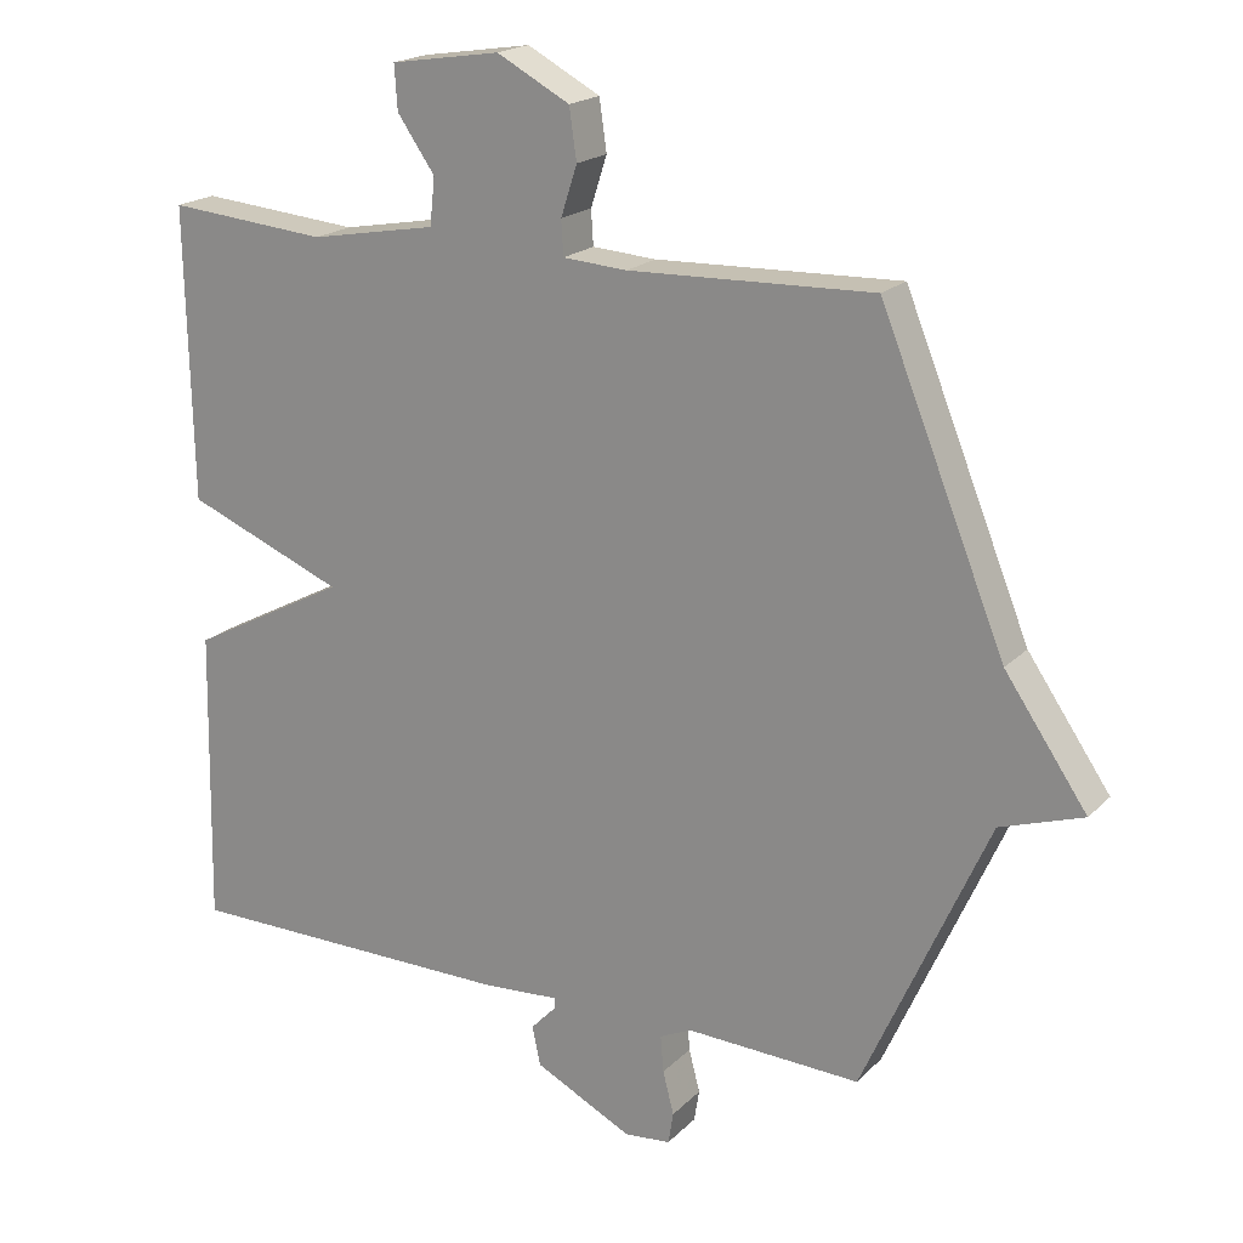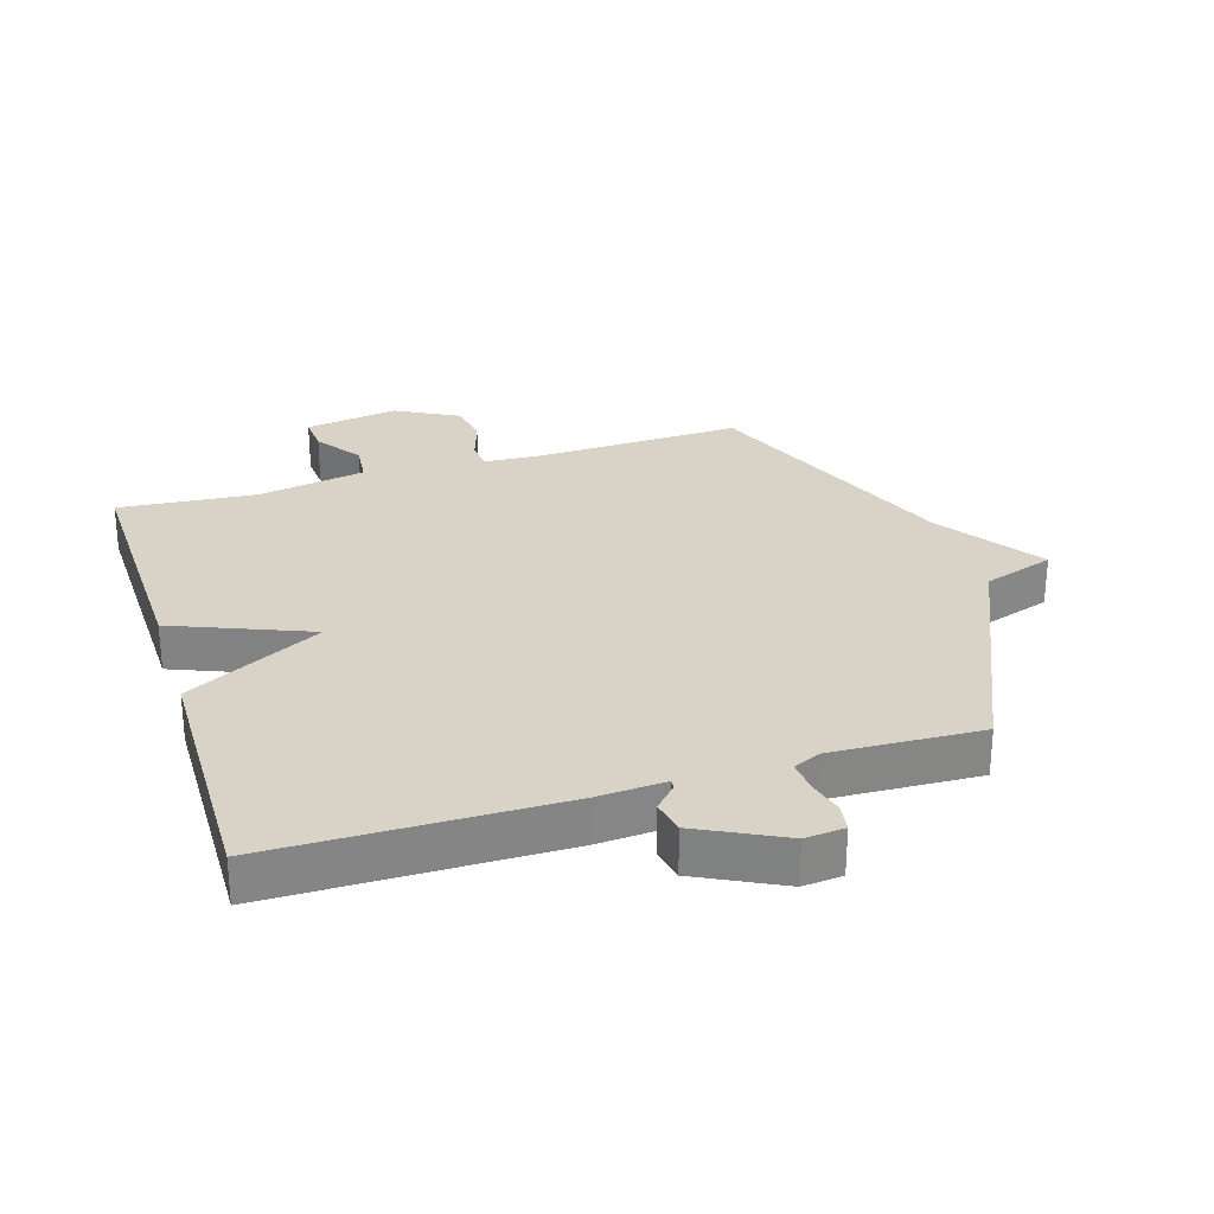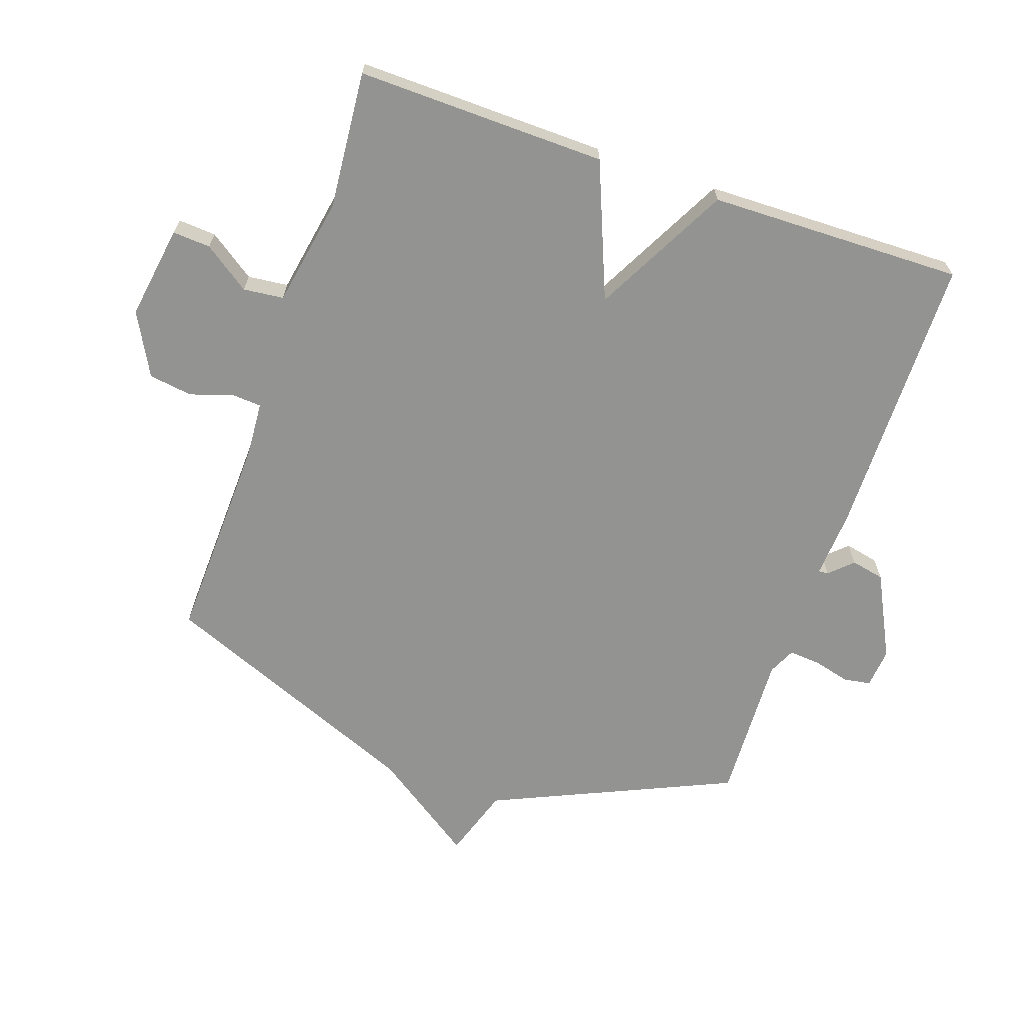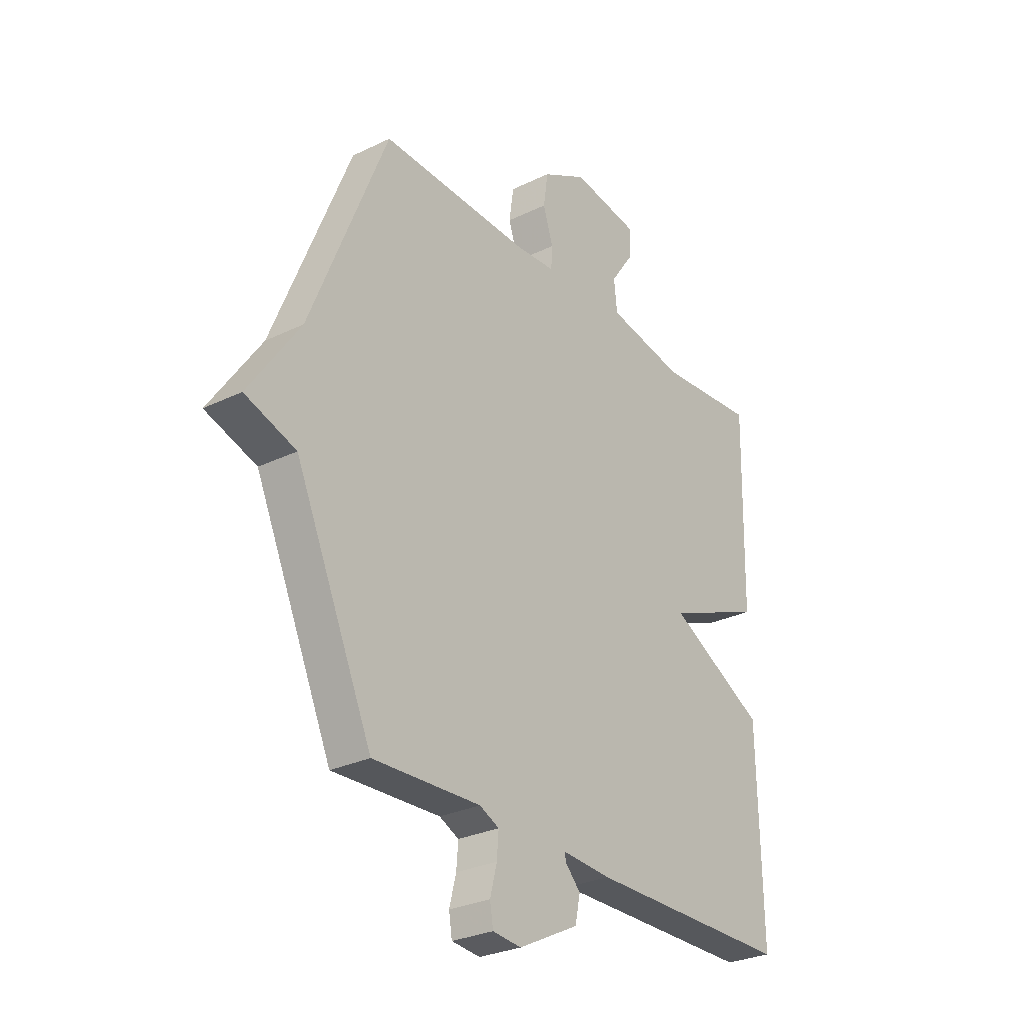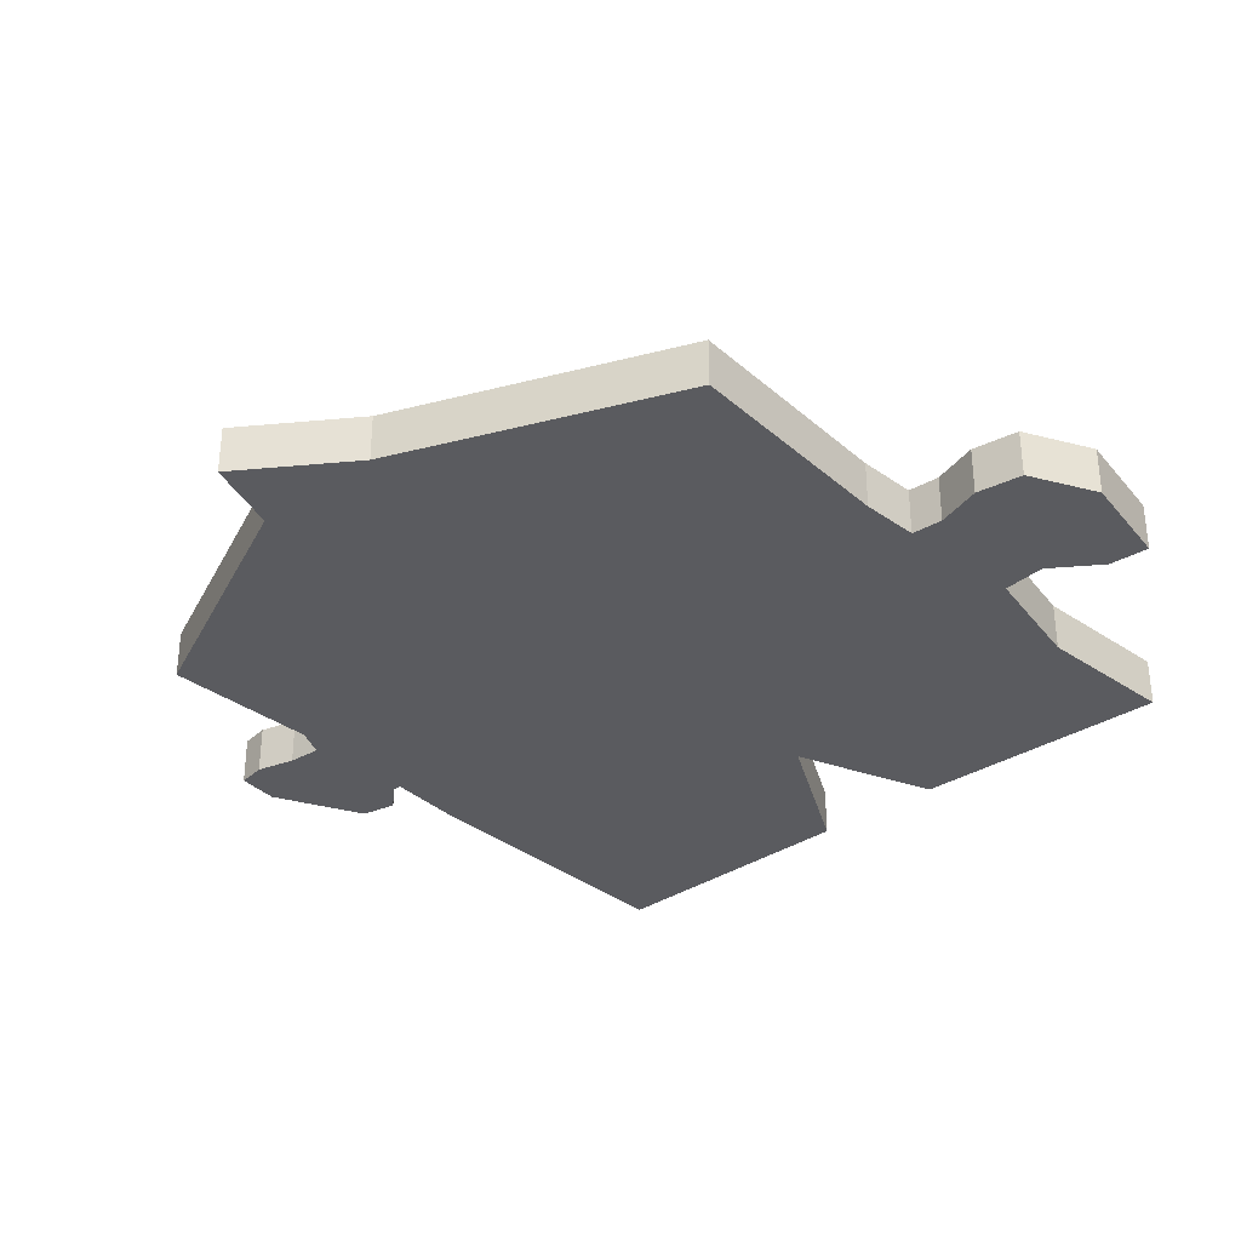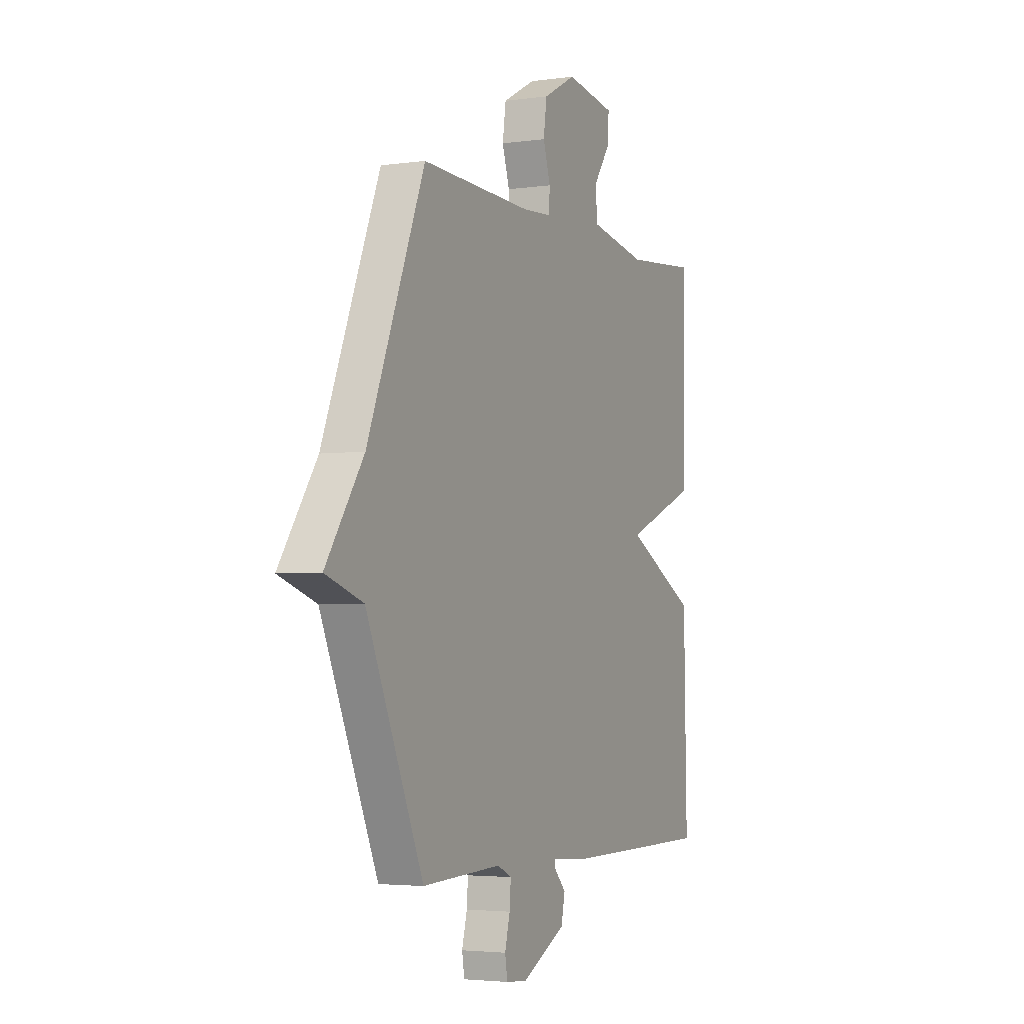
<metadata>
{"format":"obj","ext":"obj","renderer":"f3d","projection":"perspective","resolution":1024,"background":"white","views":[{"elev":19.4,"azim":-149.8,"up":"+Z"},{"elev":28.1,"azim":162.7,"up":"+Y"},{"elev":-66.7,"azim":71.0,"up":"+Y"},{"elev":-28.5,"azim":-53.8,"up":"+Z"},{"elev":-33.1,"azim":-48.1,"up":"+Y"},{"elev":-3.6,"azim":-64.9,"up":"+Z"}]}
</metadata>
<code>
v 0.5 0.07 -0.5
v 0.047 0.07 -0.503
v -0.06 0.07 -0.496
v -0.059 0.07 -0.511
v -0.025 0.07 -0.547
v -0.036 0.07 -0.6
v -0.169 0.07 -0.667
v -0.232 0.07 -0.661
v -0.239 0.07 -0.618
v -0.224 0.07 -0.56
v -0.22 0.07 -0.51
v -0.263 0.07 -0.49
v -0.5 0.07 -0.5
v -0.67 0.07 -0.119
v -0.782 0.07 -0.082
v -0.67 0.07 0.081
v -0.5 0.07 0.5
v -0.168 0.07 0.489
v -0.081 0.07 0.495
v -0.078 0.07 0.542
v -0.1 0.07 0.61
v -0.09 0.07 0.679
v 0.009 0.07 0.732
v 0.158 0.07 0.709
v 0.154 0.07 0.649
v 0.103 0.07 0.576
v 0.11 0.07 0.512
v 0.282 0.07 0.481
v 0.5 0.07 0.5
v 0.492 0.07 0.104
v 0.277 0.07 0.017
v 0.492 0.07 -0.096
v 0.5 0 -0.5
v 0.047 0 -0.503
v -0.06 0 -0.496
v -0.059 0 -0.511
v -0.025 0 -0.547
v -0.036 0 -0.6
v -0.169 0 -0.667
v -0.232 0 -0.661
v -0.239 0 -0.618
v -0.224 0 -0.56
v -0.22 0 -0.51
v -0.263 0 -0.49
v -0.5 0 -0.5
v -0.67 0 -0.119
v -0.782 0 -0.082
v -0.67 0 0.081
v -0.5 0 0.5
v -0.168 0 0.489
v -0.081 0 0.495
v -0.078 0 0.542
v -0.1 0 0.61
v -0.09 0 0.679
v 0.009 0 0.732
v 0.158 0 0.709
v 0.154 0 0.649
v 0.103 0 0.576
v 0.11 0 0.512
v 0.282 0 0.481
v 0.5 0 0.5
v 0.492 0 0.104
v 0.277 0 0.017
v 0.492 0 -0.096
f 1 2 3
f 32 1 3
f 31 32 3
f 28 29 30 31
f 27 28 31 3
f 26 27 3
f 24 25 26
f 23 24 26
f 22 23 26
f 21 22 26
f 20 21 26
f 19 20 26 3
f 18 19 3
f 18 3 4
f 17 18 4
f 16 17 4
f 14 15 16
f 12 13 14 16
f 16 4 5
f 12 16 5
f 11 12 5
f 6 7 8
f 5 6 8
f 11 5 8
f 10 11 8
f 8 9 10
f 35 34 33
f 35 33 64
f 35 64 63
f 63 62 61 60
f 35 63 60 59
f 35 59 58
f 58 57 56
f 58 56 55
f 58 55 54
f 58 54 53
f 58 53 52
f 35 58 52 51
f 35 51 50
f 36 35 50
f 36 50 49
f 36 49 48
f 48 47 46
f 48 46 45 44
f 37 36 48
f 37 48 44
f 37 44 43
f 40 39 38
f 40 38 37
f 40 37 43
f 40 43 42
f 42 41 40
f 1 33 34 2
f 2 34 35 3
f 3 35 36 4
f 4 36 37 5
f 5 37 38 6
f 6 38 39 7
f 7 39 40 8
f 8 40 41 9
f 9 41 42 10
f 10 42 43 11
f 11 43 44 12
f 12 44 45 13
f 13 45 46 14
f 14 46 47 15
f 15 47 48 16
f 16 48 49 17
f 17 49 50 18
f 18 50 51 19
f 19 51 52 20
f 20 52 53 21
f 21 53 54 22
f 22 54 55 23
f 23 55 56 24
f 24 56 57 25
f 25 57 58 26
f 26 58 59 27
f 27 59 60 28
f 28 60 61 29
f 29 61 62 30
f 30 62 63 31
f 31 63 64 32
f 32 64 33 1

</code>
